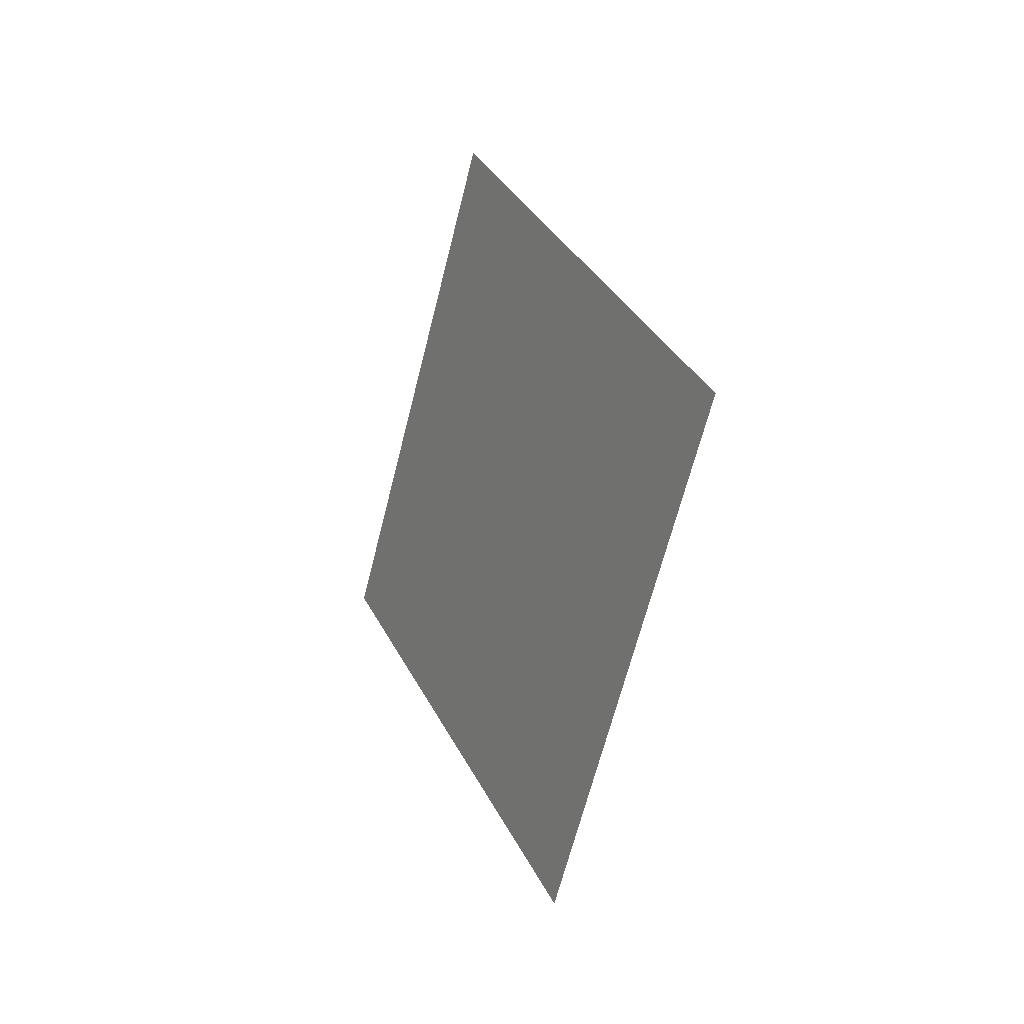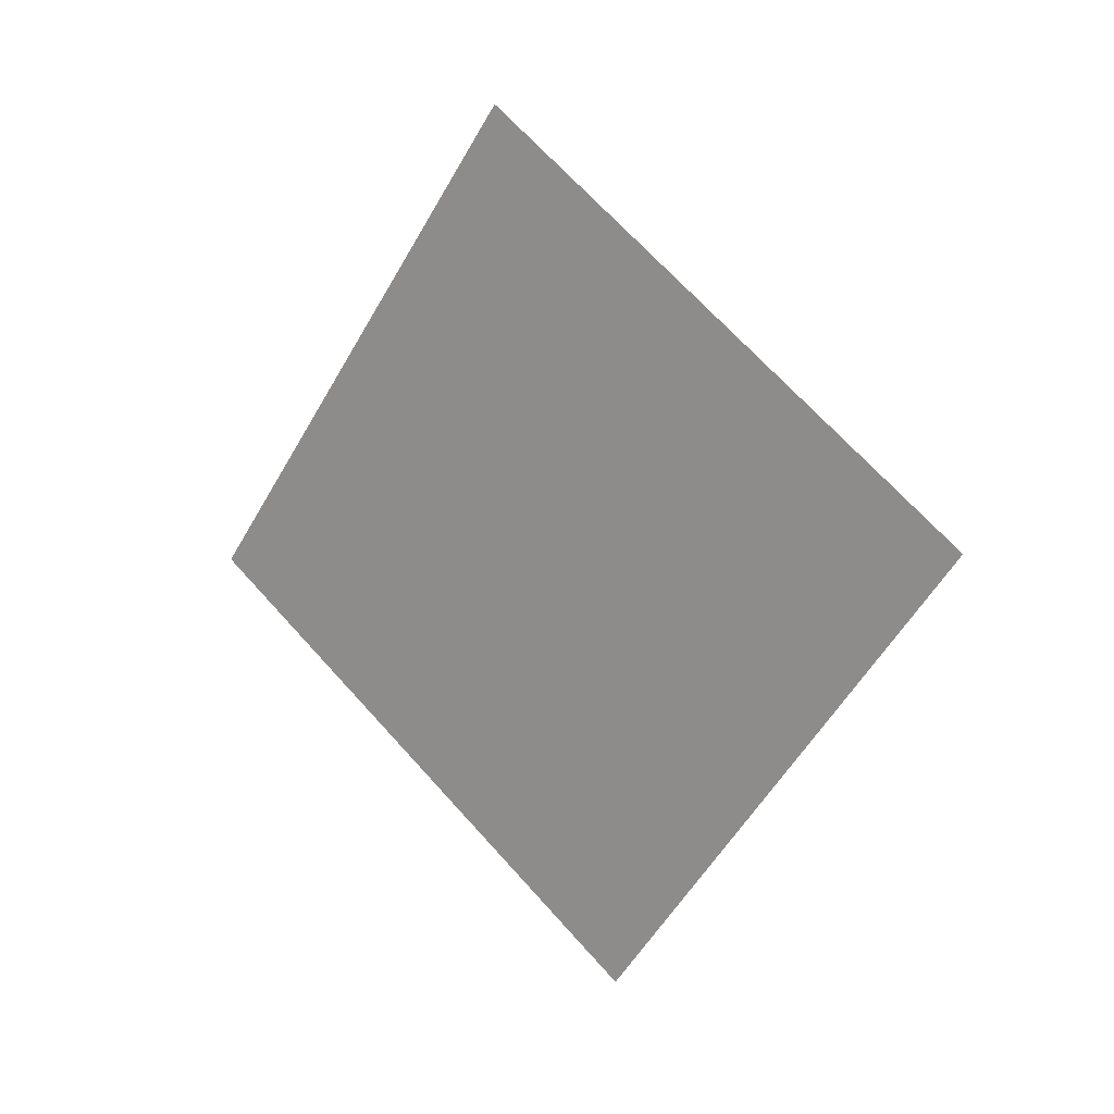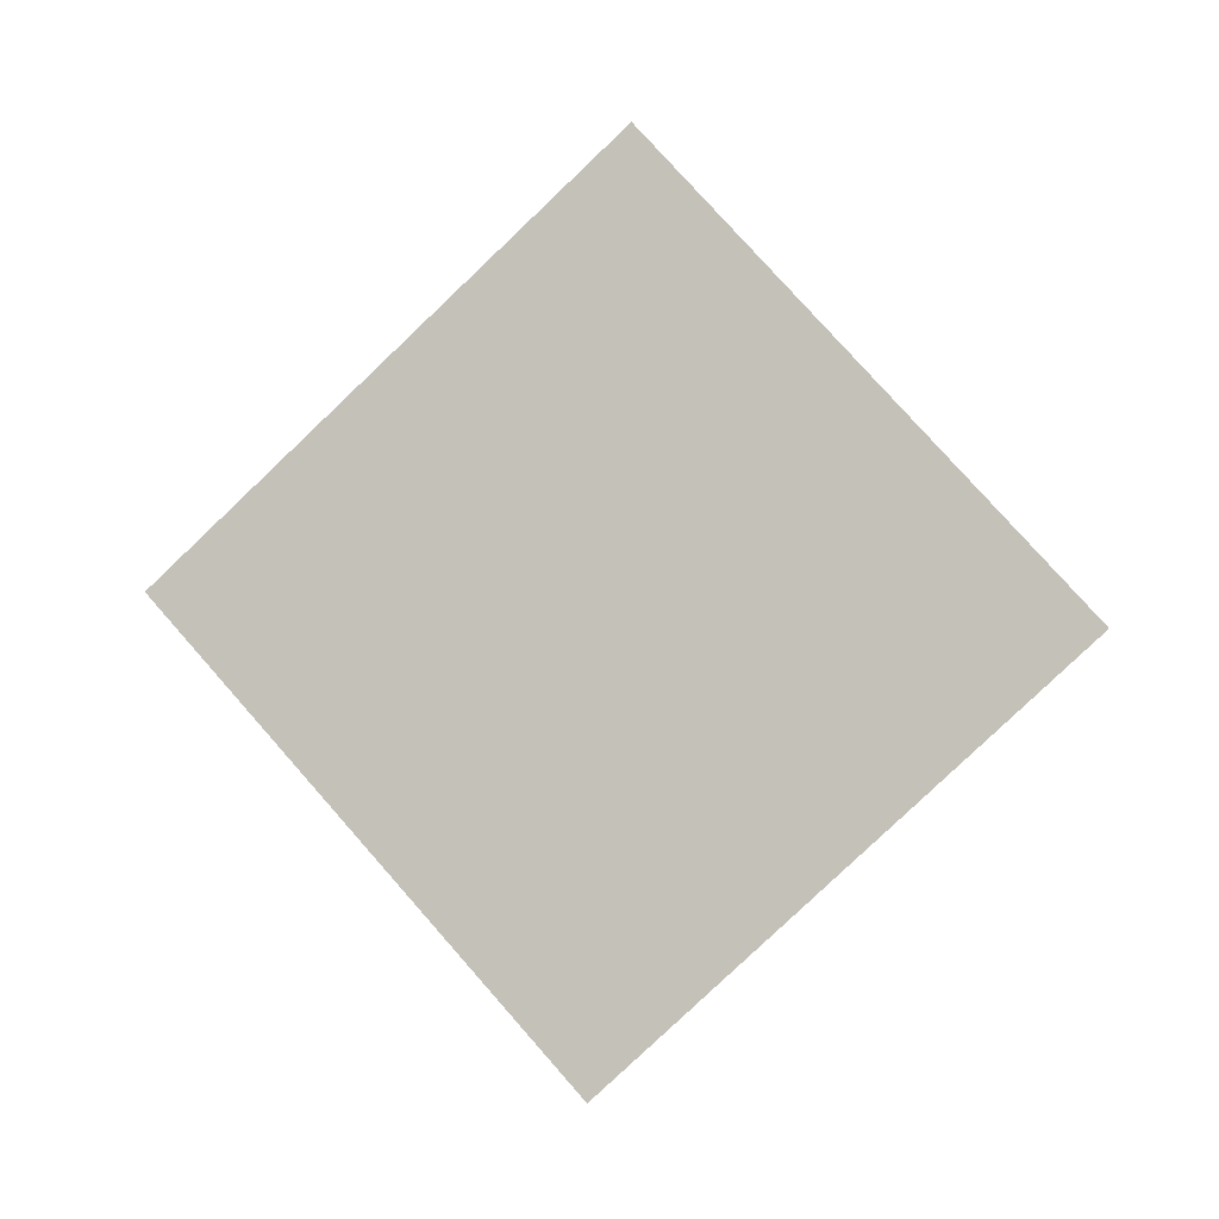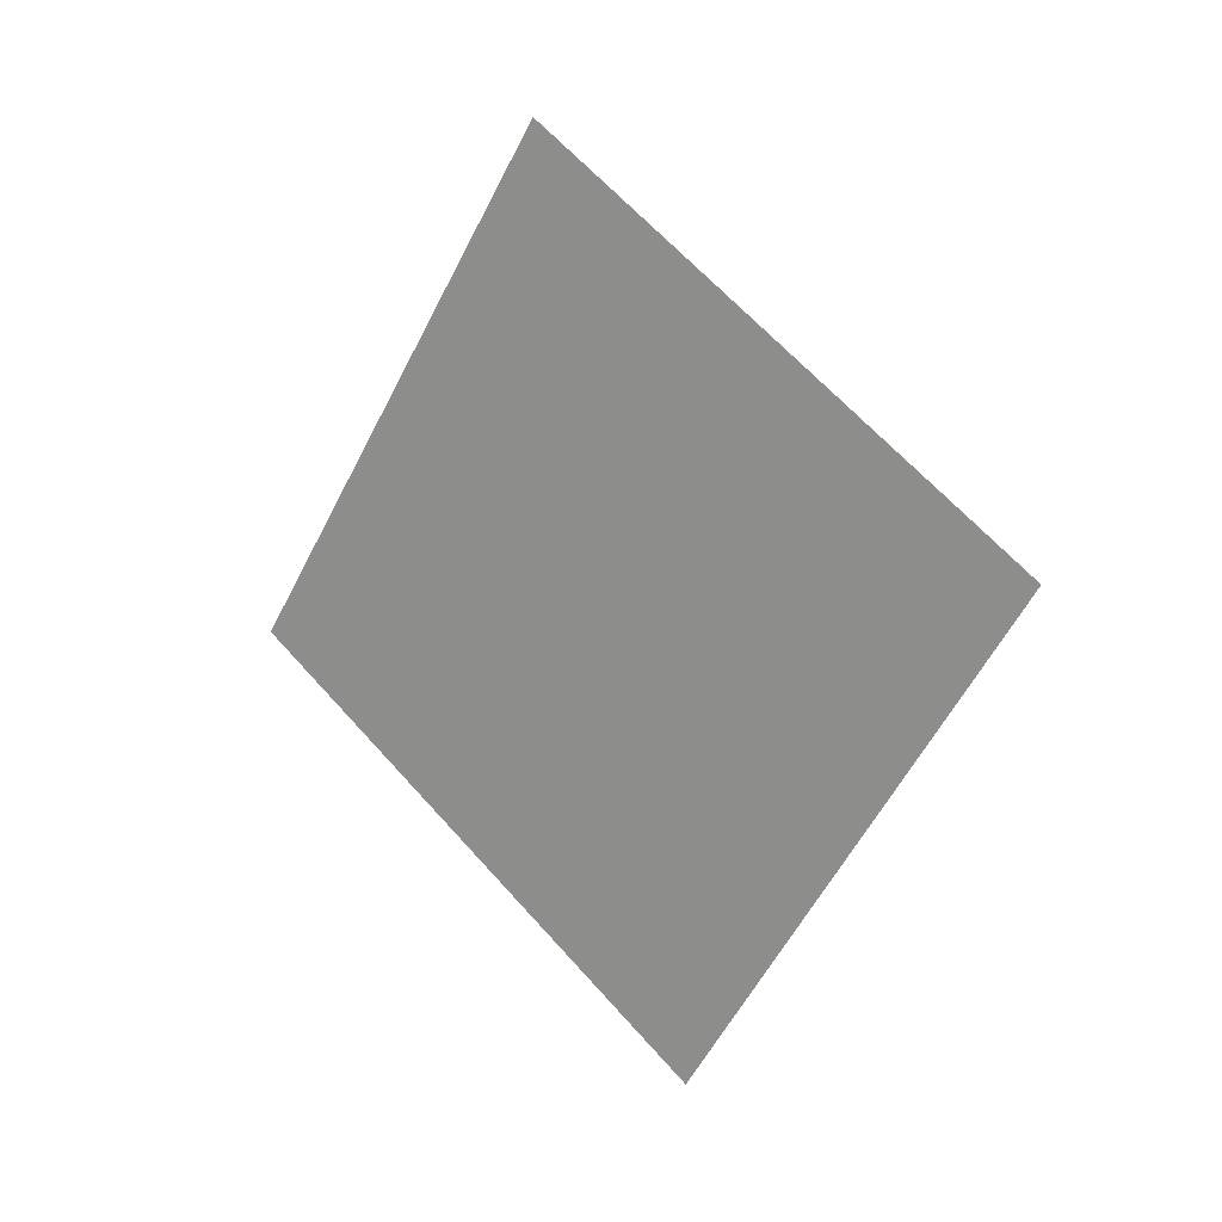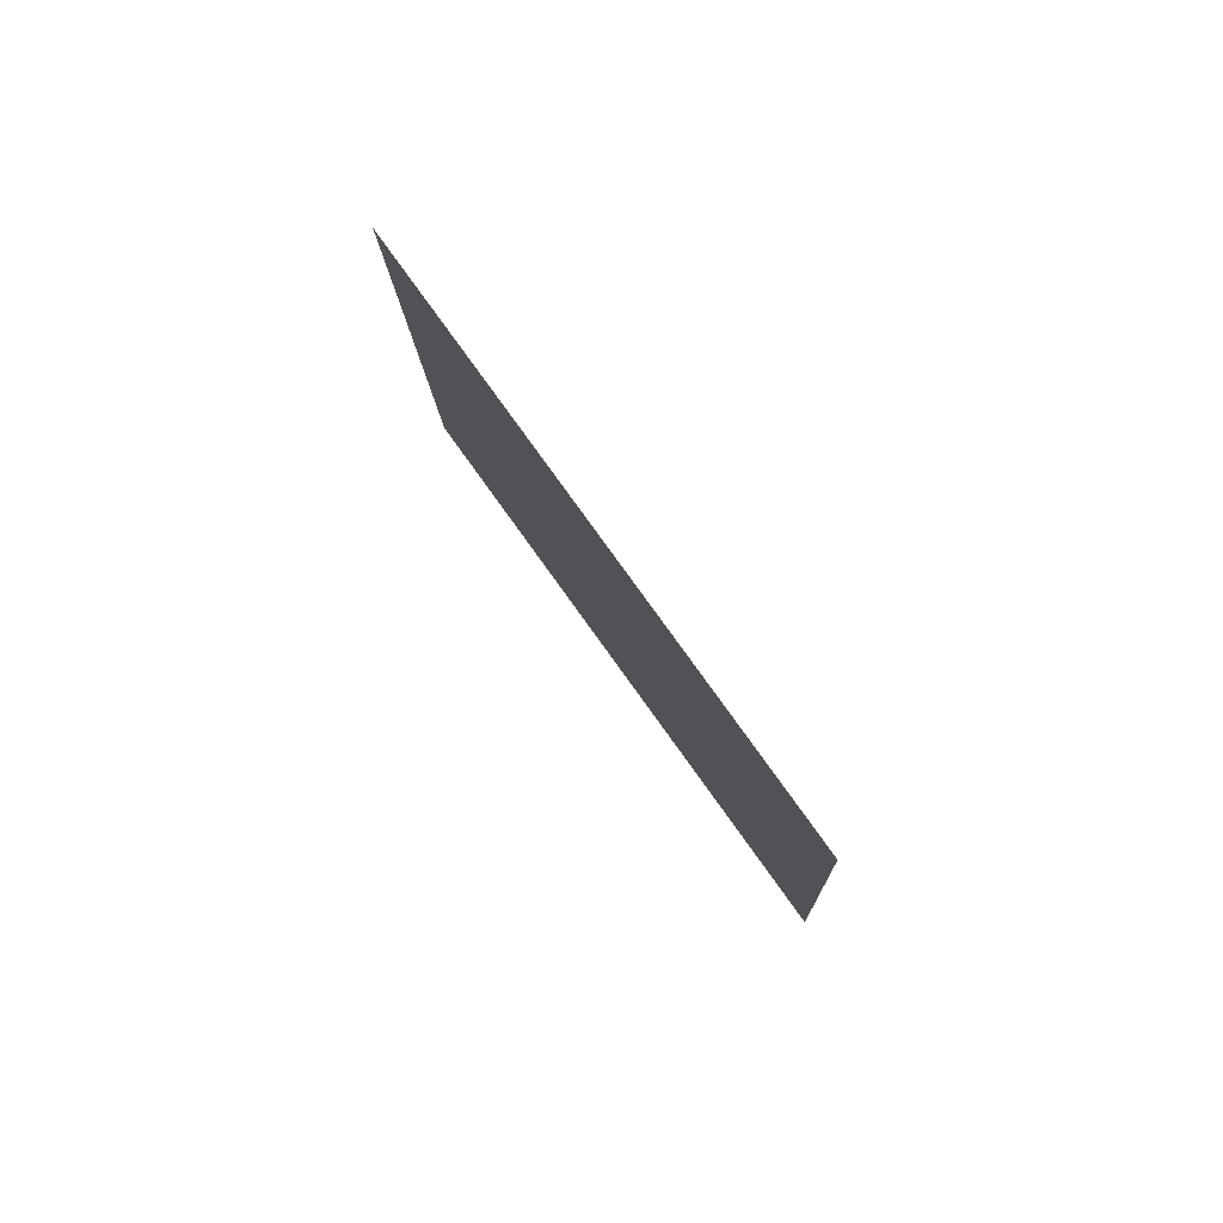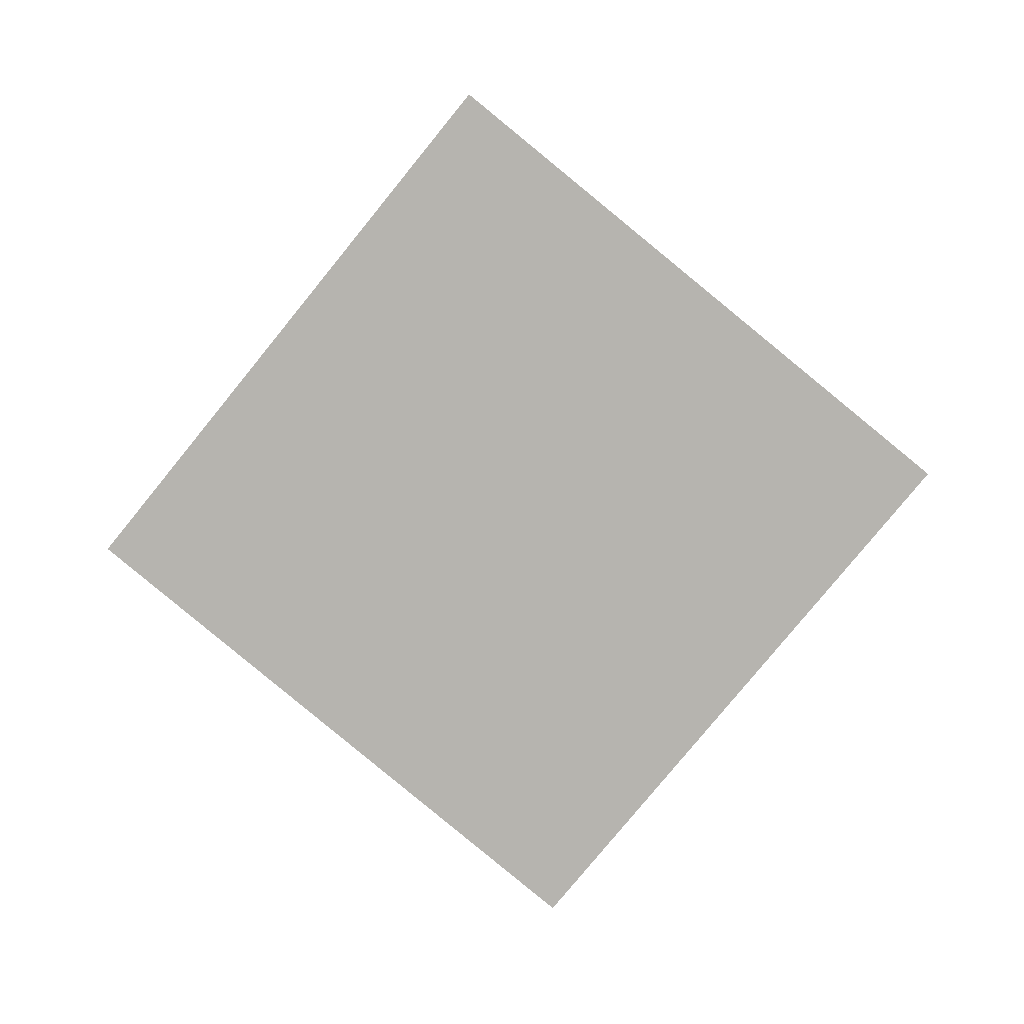
<metadata>
{"format":"obj","ext":"obj","renderer":"f3d","projection":"perspective","resolution":1024,"background":"white","views":[{"elev":-10.3,"azim":-49.0,"up":"+Z"},{"elev":-12.0,"azim":124.5,"up":"+Y"},{"elev":-25.2,"azim":98.1,"up":"+Y"},{"elev":-14.9,"azim":127.7,"up":"+Y"},{"elev":-58.1,"azim":-155.5,"up":"+Y"},{"elev":30.9,"azim":-90.2,"up":"+Y"}]}
</metadata>
<code>
o Plane.075_Plane.855
v 0.4238 0.2138 -2.603
v 0.8042 1.312 -1.657
v -0.006507 -0.6343 -1.445
v 0.3739 0.4636 -0.4991
f 2 3 1
f 2 4 3

</code>
